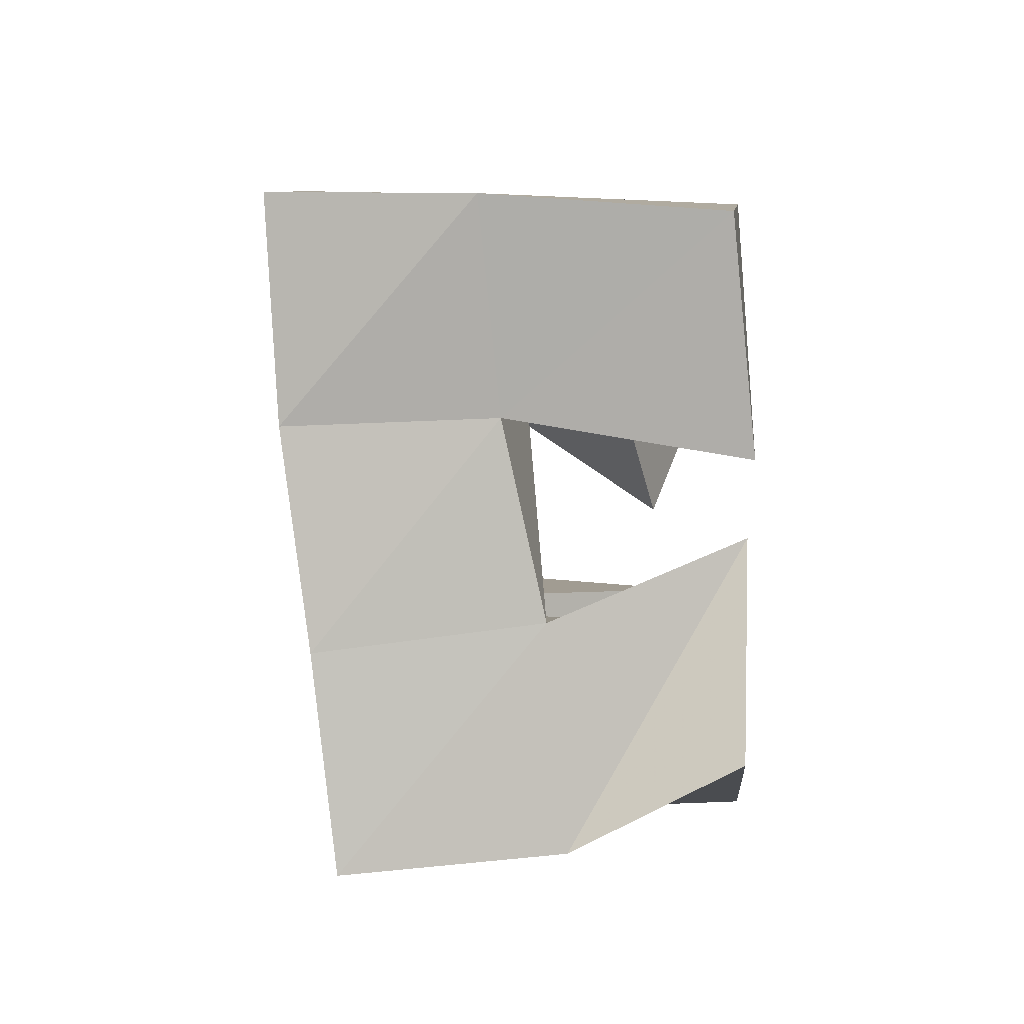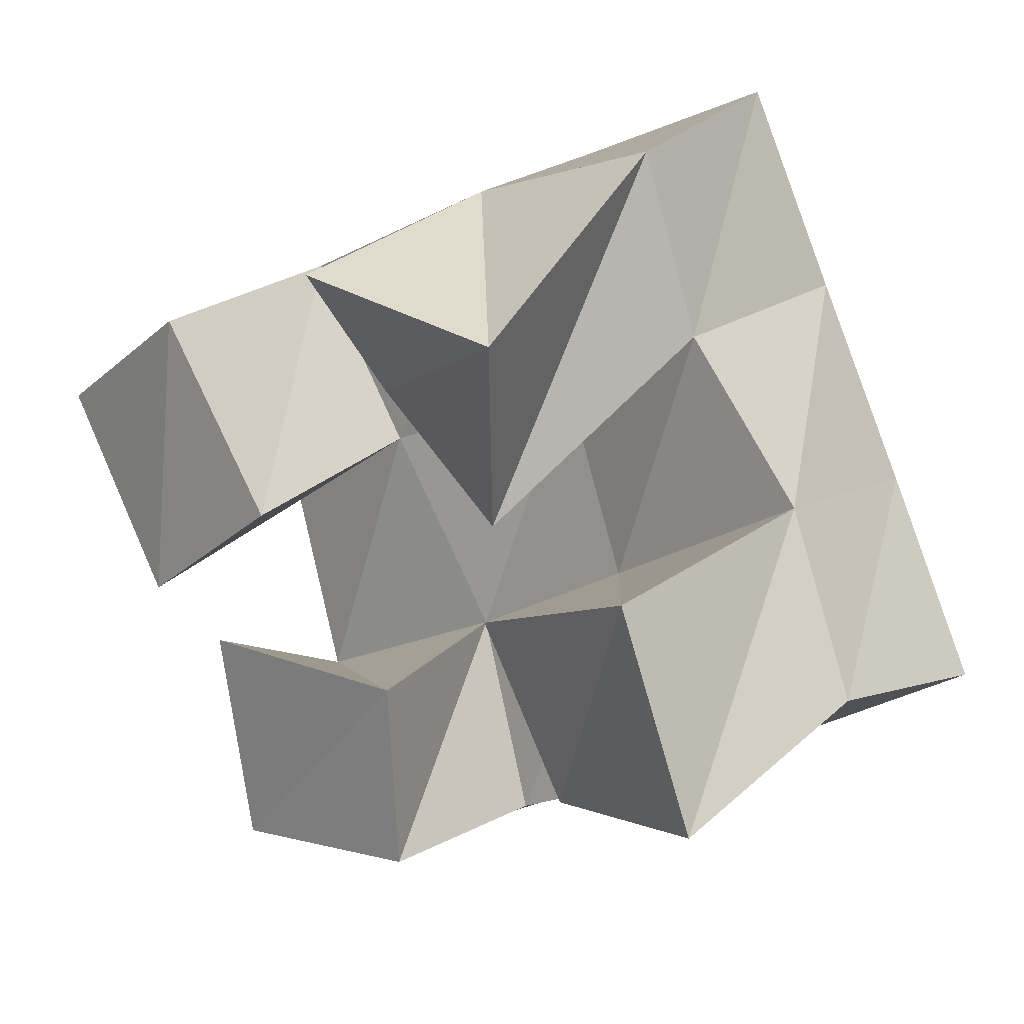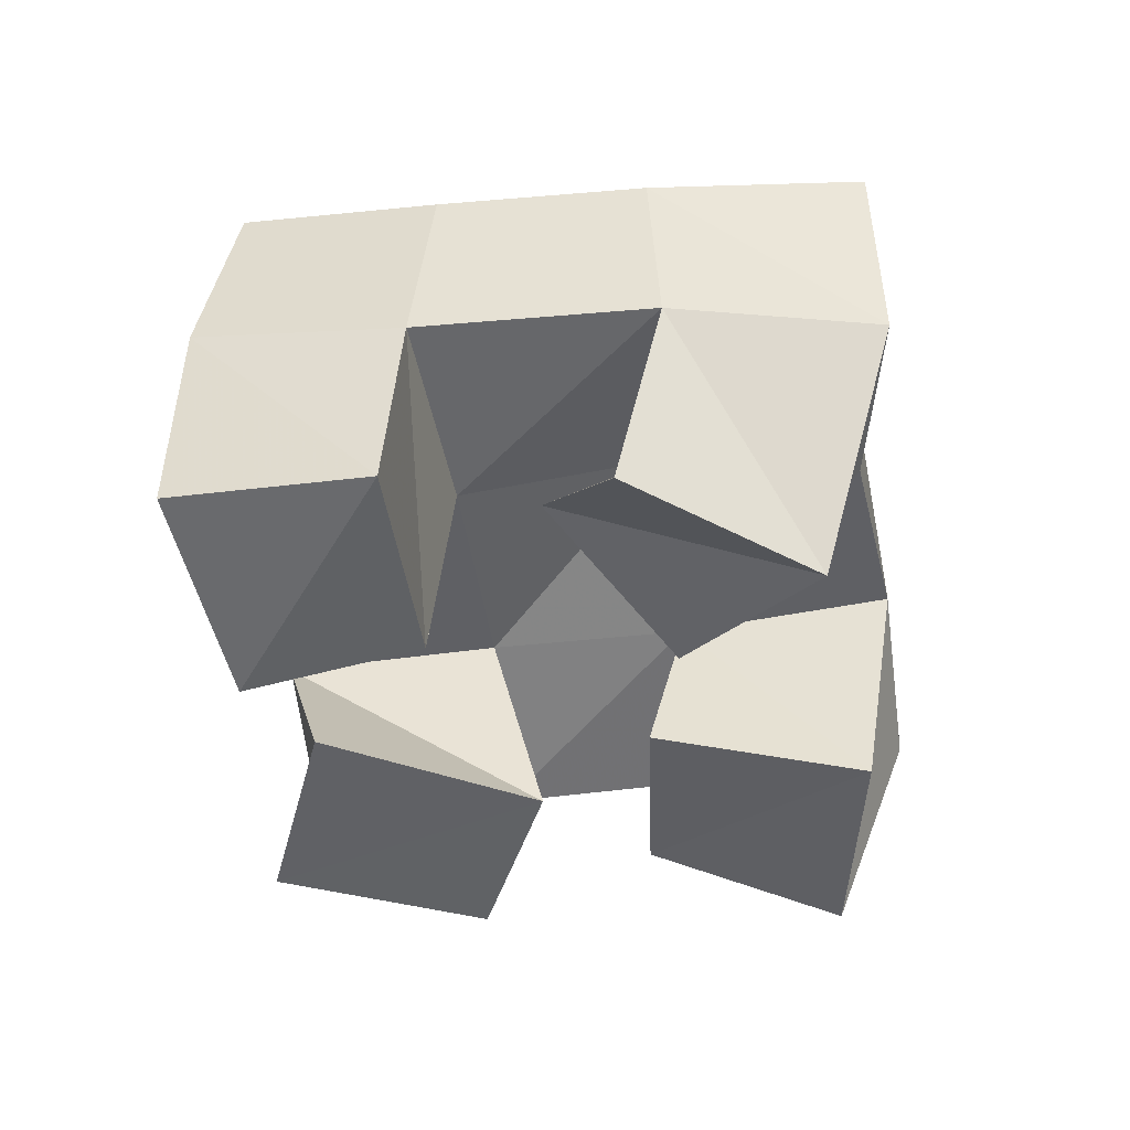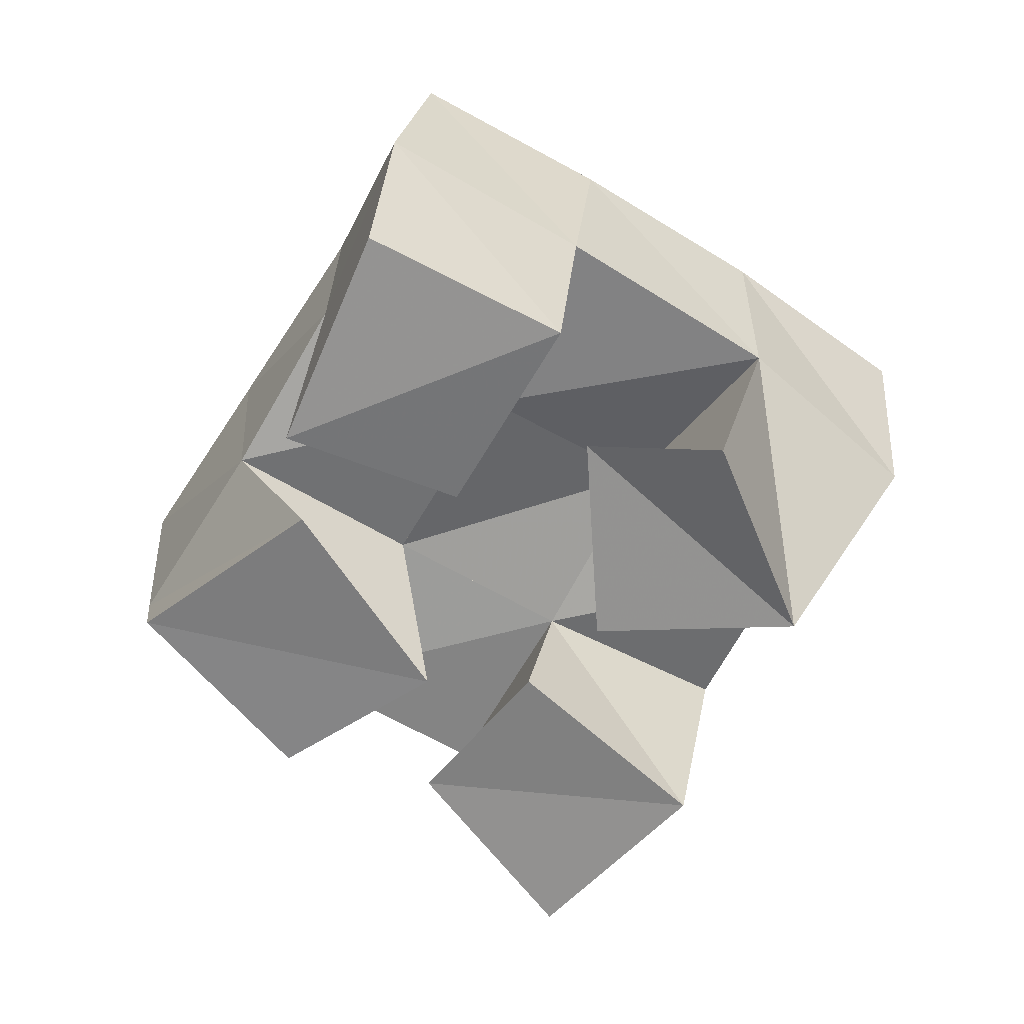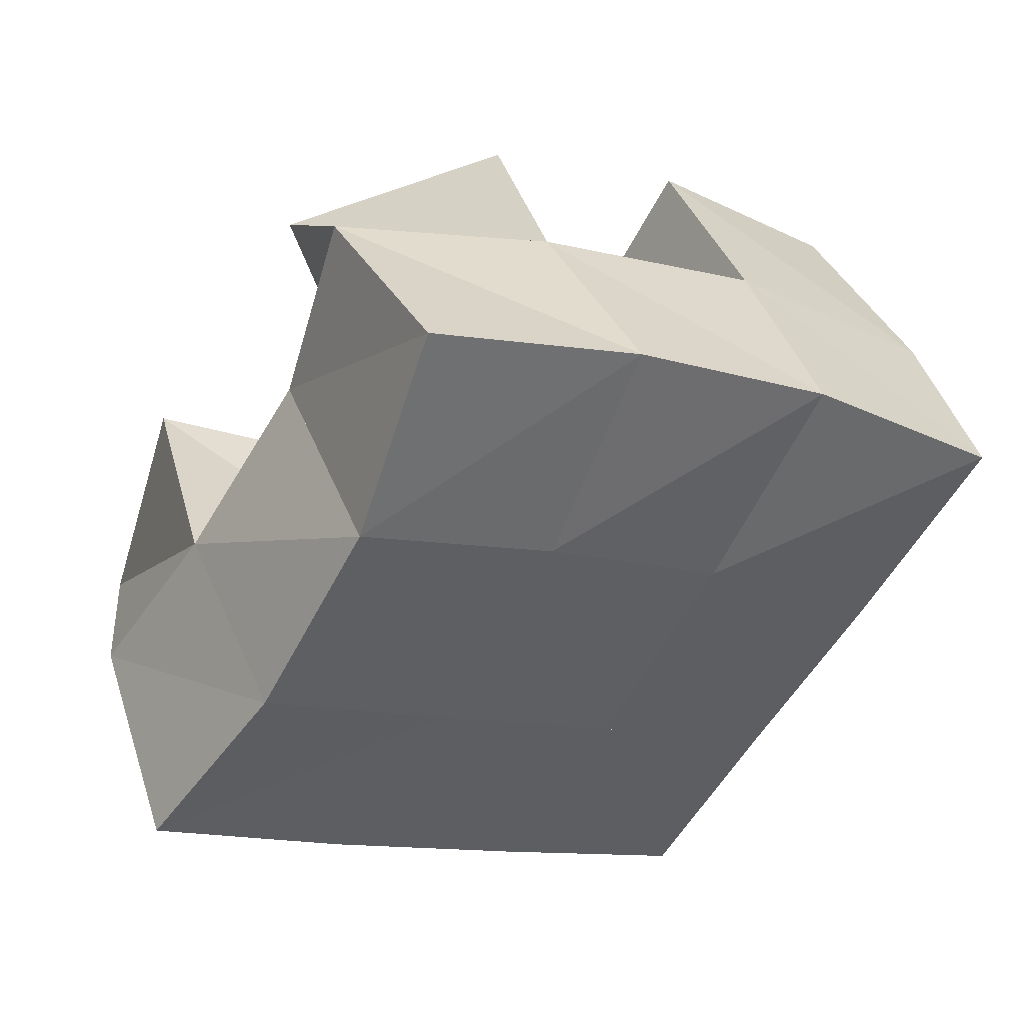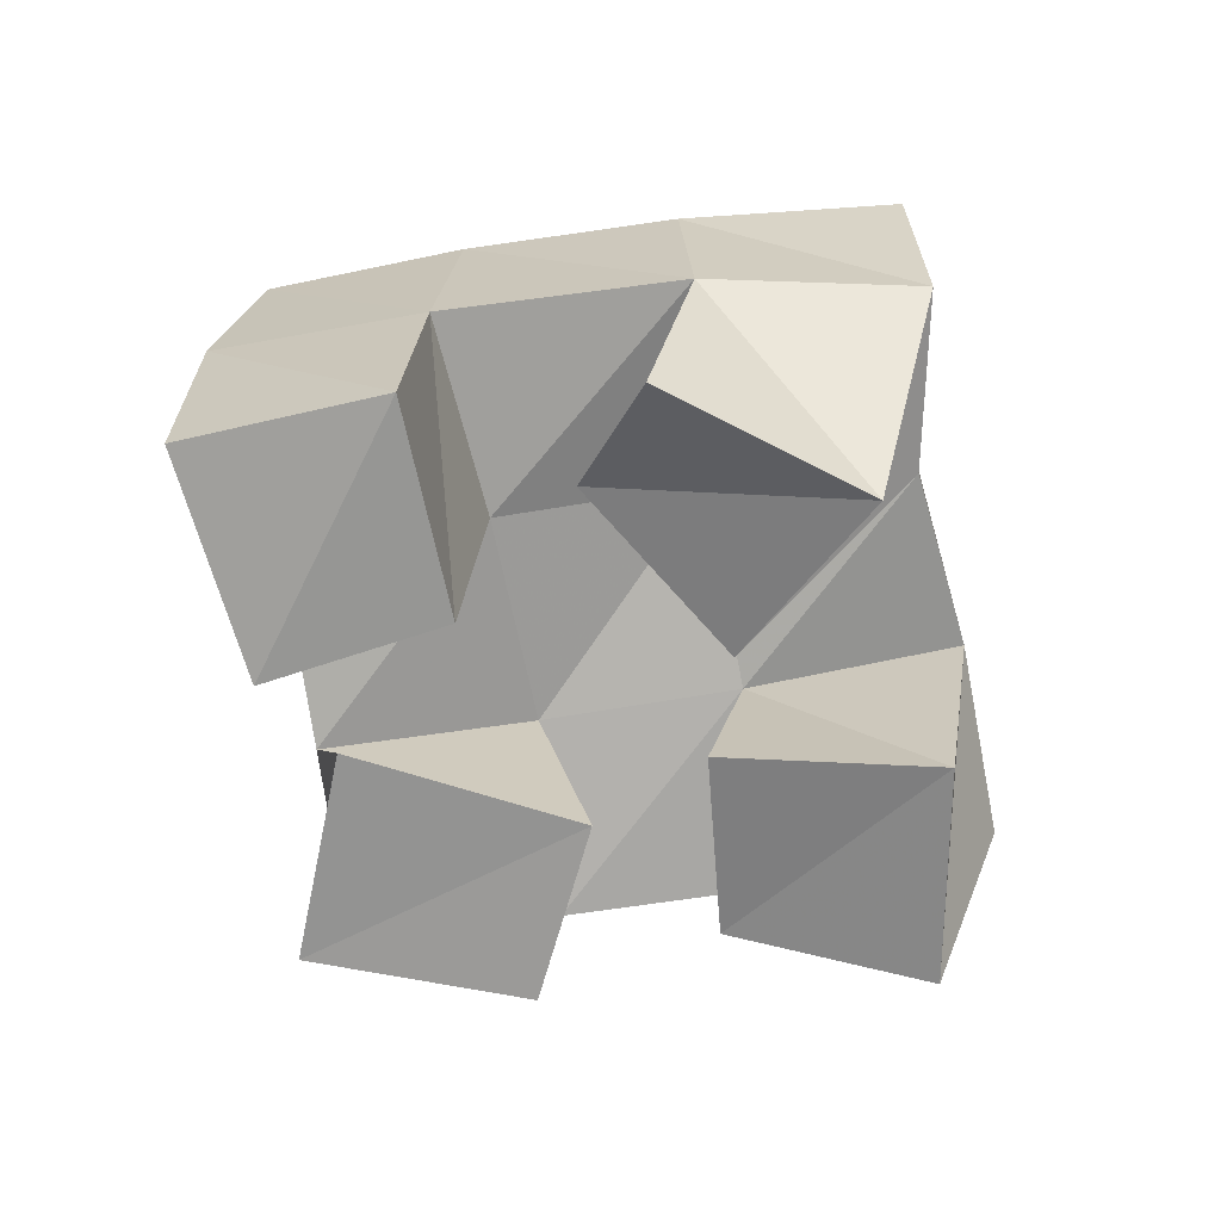
<metadata>
{"format":"obj","ext":"obj","renderer":"f3d","projection":"perspective","resolution":1024,"background":"white","views":[{"elev":-25.3,"azim":-89.5,"up":"+Z"},{"elev":19.6,"azim":39.3,"up":"+Z"},{"elev":-49.9,"azim":-22.3,"up":"+Y"},{"elev":-59.9,"azim":-60.3,"up":"+Y"},{"elev":42.3,"azim":159.2,"up":"+Z"},{"elev":-68.9,"azim":-19.6,"up":"+Y"}]}
</metadata>
<code>
v 0.5133 0.1054 0.1388
v 0.5127 0.1601 0.1432
v 0.546 0.1 0.09575
v 0.5424 0.1553 0.1045
v 0.5544 0.1003 0.1666
v 0.5566 0.1511 0.171
v 0.5815 0.1024 0.1224
v 0.5842 0.1496 0.1307
v 0.6436 0.1119 0.1076
v 0.6526 0.1511 0.1103
v 0.6623 0.1167 0.06568
v 0.678 0.1473 0.06724
v 0.6915 0.1 0.1277
v 0.6981 0.1564 0.1357
v 0.709 0.1023 0.07722
v 0.7202 0.1471 0.09743
v 0.601 0.1 0.1855
v 0.6088 0.1528 0.197
v 0.598 0.1293 0.1507
v 0.6286 0.1615 0.1507
v 0.655 0.1 0.1781
v 0.6583 0.1516 0.213
v 0.6418 0.1171 0.1293
v 0.6716 0.1529 0.1719
v 0.5671 0.1004 0.08678
v 0.5643 0.1455 0.0652
v 0.5742 0.1024 0.03556
v 0.588 0.1411 0.02013
v 0.6236 0.1 0.08901
v 0.6108 0.1515 0.08677
v 0.6265 0.1 0.04494
v 0.6311 0.1426 0.04491
v 0.5194 0.2067 0.1481
v 0.5449 0.204 0.1039
v 0.5605 0.2005 0.1748
v 0.5855 0.2021 0.1286
v 0.6056 0.2 0.1986
v 0.6274 0.2044 0.1519
v 0.6541 0.2018 0.2193
v 0.6724 0.2071 0.1736
v 0.567 0.1973 0.05932
v 0.6103 0.1993 0.08165
v 0.6531 0.2019 0.105
v 0.6959 0.2053 0.1294
v 0.5889 0.1917 0.01552
v 0.6339 0.1923 0.03732
v 0.6791 0.1944 0.06168
v 0.7226 0.1968 0.08782
f 1 2 4
f 3 1 4
f 2 6 8
f 4 2 8
f 6 5 7
f 8 6 7
f 5 1 3
f 7 5 3
f 8 7 3
f 4 8 3
f 2 1 5
f 6 2 5
f 9 10 12
f 11 9 12
f 10 14 16
f 12 10 16
f 14 13 15
f 16 14 15
f 13 9 11
f 15 13 11
f 16 15 11
f 12 16 11
f 10 9 13
f 14 10 13
f 17 18 20
f 19 17 20
f 18 22 24
f 20 18 24
f 22 21 23
f 24 22 23
f 21 17 19
f 23 21 19
f 24 23 19
f 20 24 19
f 18 17 21
f 22 18 21
f 25 26 28
f 27 25 28
f 26 30 32
f 28 26 32
f 30 29 31
f 32 30 31
f 29 25 27
f 31 29 27
f 32 31 27
f 28 32 27
f 26 25 29
f 30 26 29
f 2 33 34
f 4 2 34
f 33 35 36
f 34 33 36
f 35 6 8
f 36 35 8
f 6 2 4
f 8 6 4
f 36 8 4
f 34 36 4
f 33 2 6
f 35 33 6
f 6 35 36
f 8 6 36
f 35 37 38
f 36 35 38
f 37 18 20
f 38 37 20
f 18 6 8
f 20 18 8
f 38 20 8
f 36 38 8
f 35 6 18
f 37 35 18
f 18 37 38
f 20 18 38
f 37 39 40
f 38 37 40
f 39 22 24
f 40 39 24
f 22 18 20
f 24 22 20
f 40 24 20
f 38 40 20
f 37 18 22
f 39 37 22
f 4 34 41
f 26 4 41
f 34 36 42
f 41 34 42
f 36 8 30
f 42 36 30
f 8 4 26
f 30 8 26
f 42 30 26
f 41 42 26
f 34 4 8
f 36 34 8
f 8 36 42
f 30 8 42
f 36 38 43
f 42 36 43
f 38 20 10
f 43 38 10
f 20 8 30
f 10 20 30
f 43 10 30
f 42 43 30
f 36 8 20
f 38 36 20
f 20 38 43
f 10 20 43
f 38 40 44
f 43 38 44
f 40 24 14
f 44 40 14
f 24 20 10
f 14 24 10
f 44 14 10
f 43 44 10
f 38 20 24
f 40 38 24
f 26 41 45
f 28 26 45
f 41 42 46
f 45 41 46
f 42 30 32
f 46 42 32
f 30 26 28
f 32 30 28
f 46 32 28
f 45 46 28
f 41 26 30
f 42 41 30
f 30 42 46
f 32 30 46
f 42 43 47
f 46 42 47
f 43 10 12
f 47 43 12
f 10 30 32
f 12 10 32
f 47 12 32
f 46 47 32
f 42 30 10
f 43 42 10
f 10 43 47
f 12 10 47
f 43 44 48
f 47 43 48
f 44 14 16
f 48 44 16
f 14 10 12
f 16 14 12
f 48 16 12
f 47 48 12
f 43 10 14
f 44 43 14

</code>
